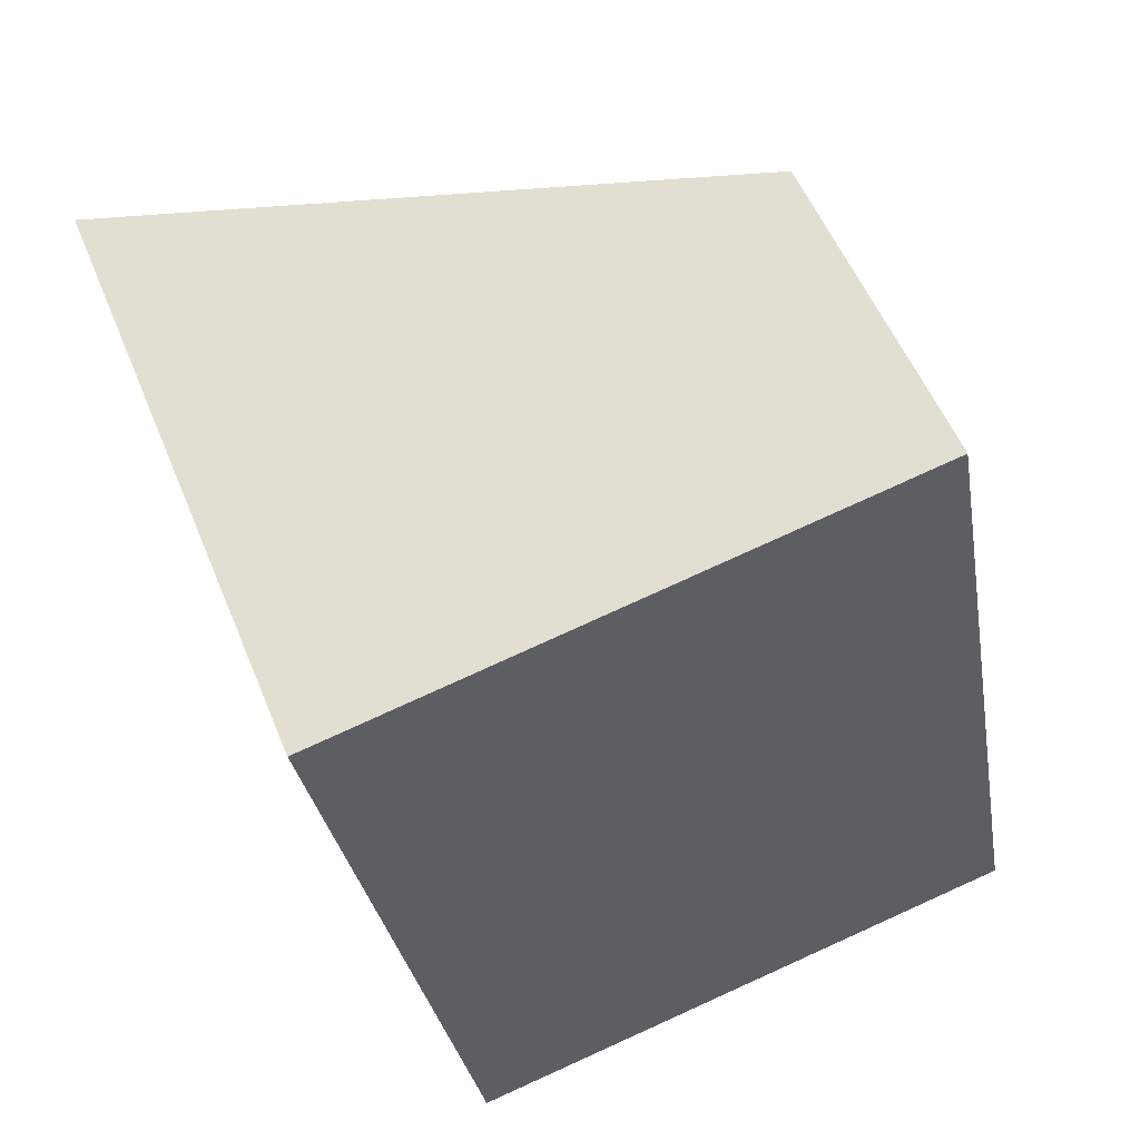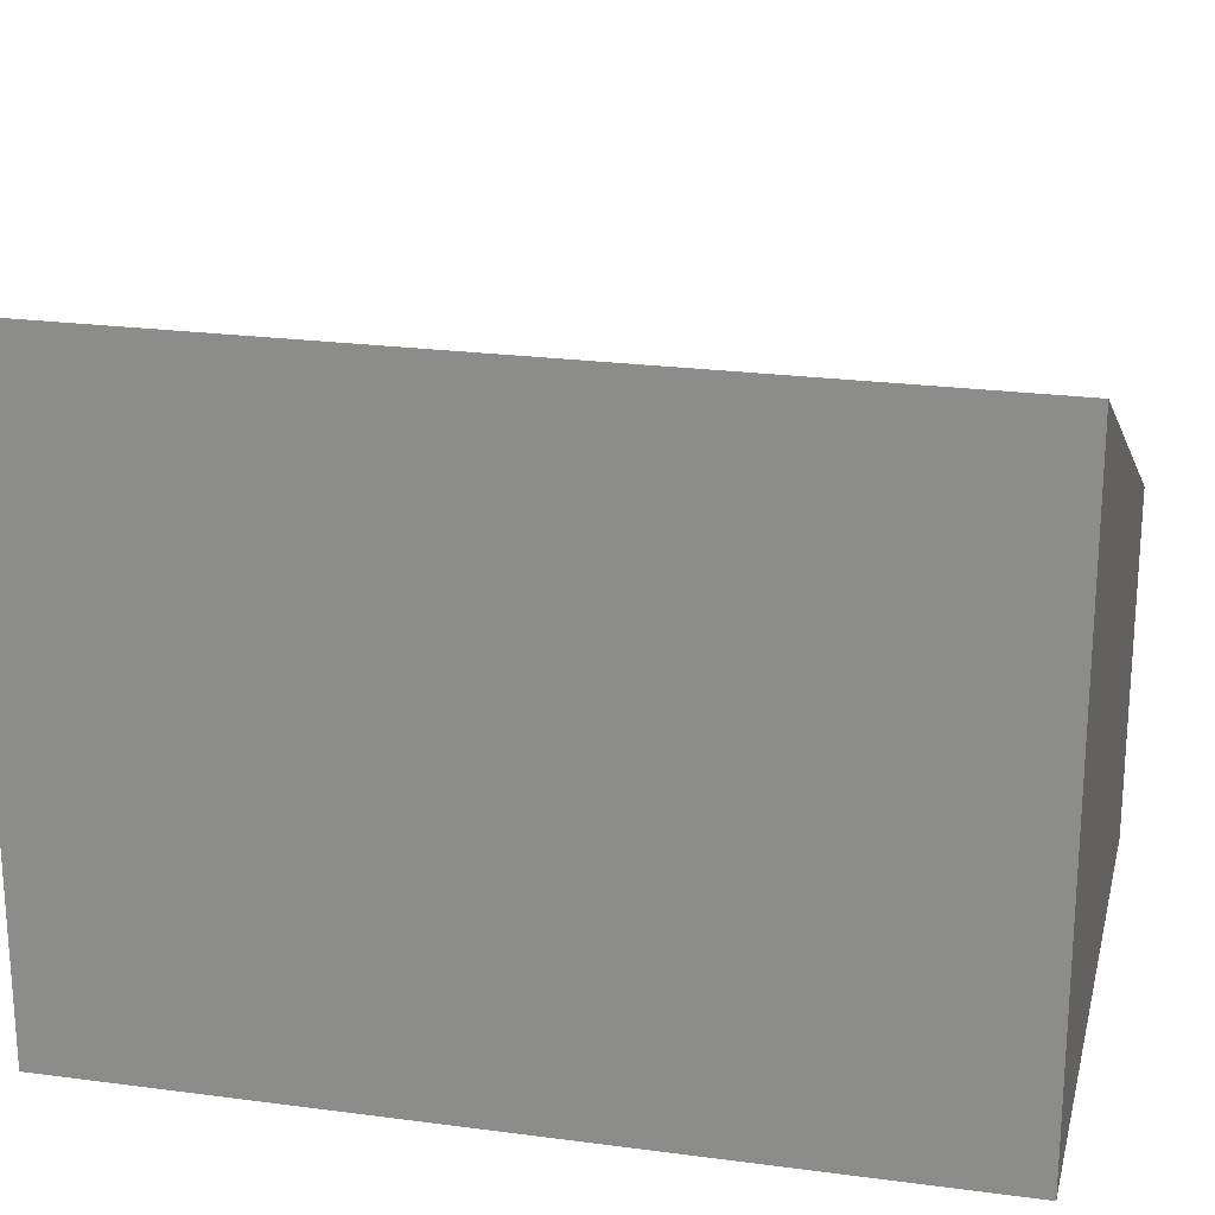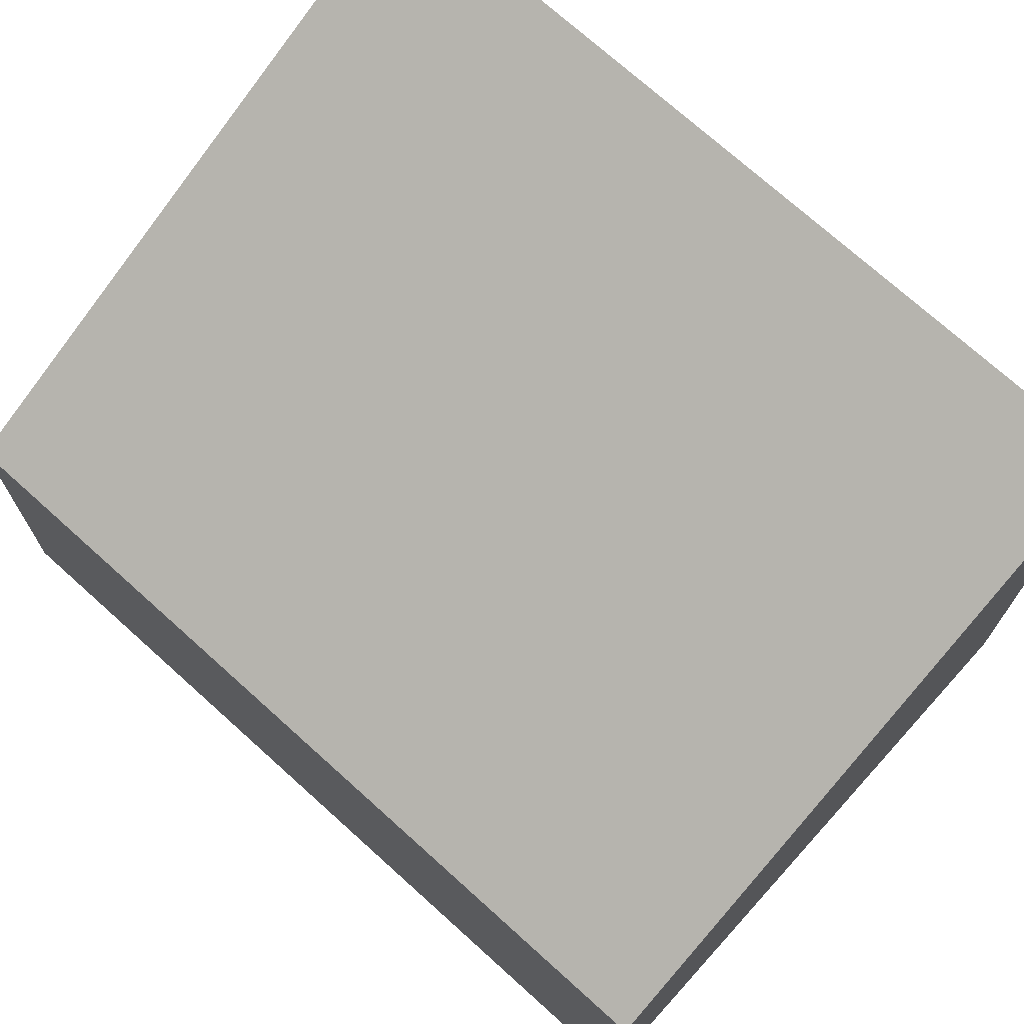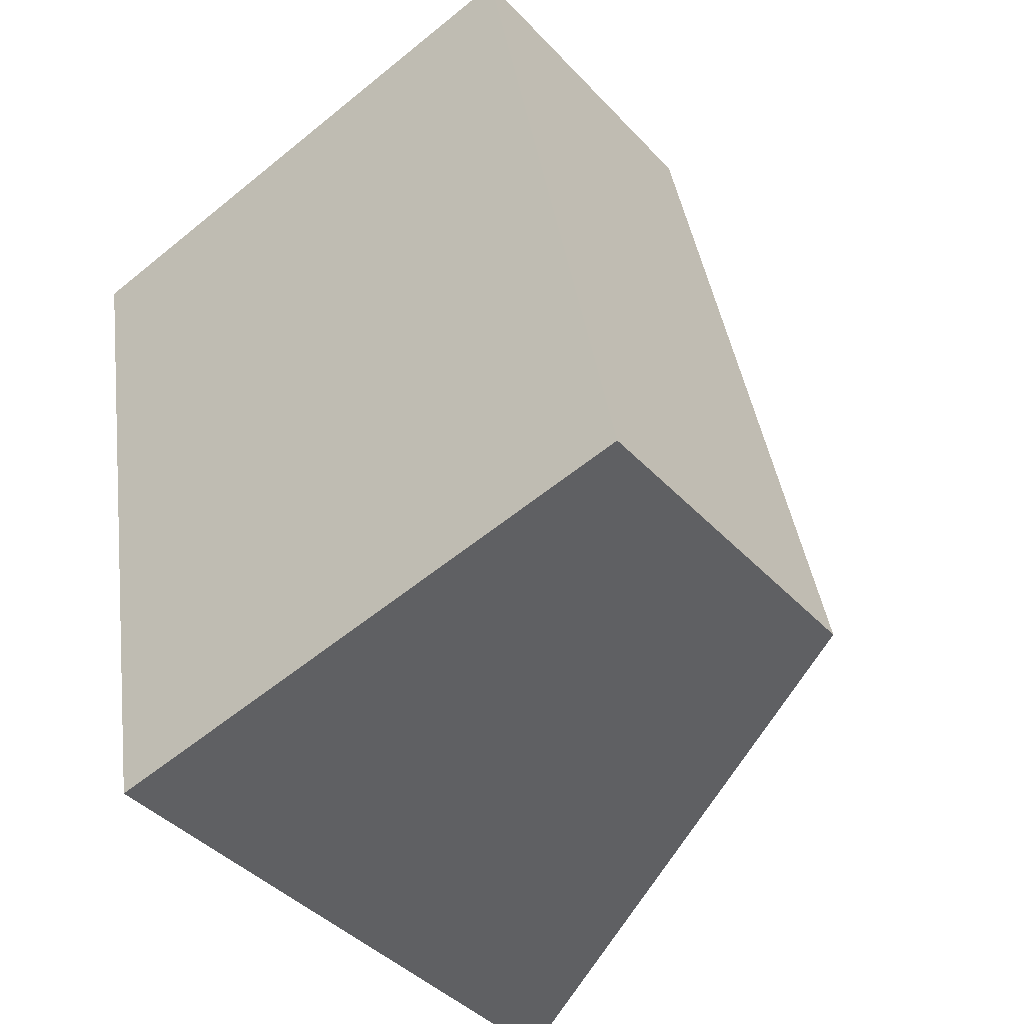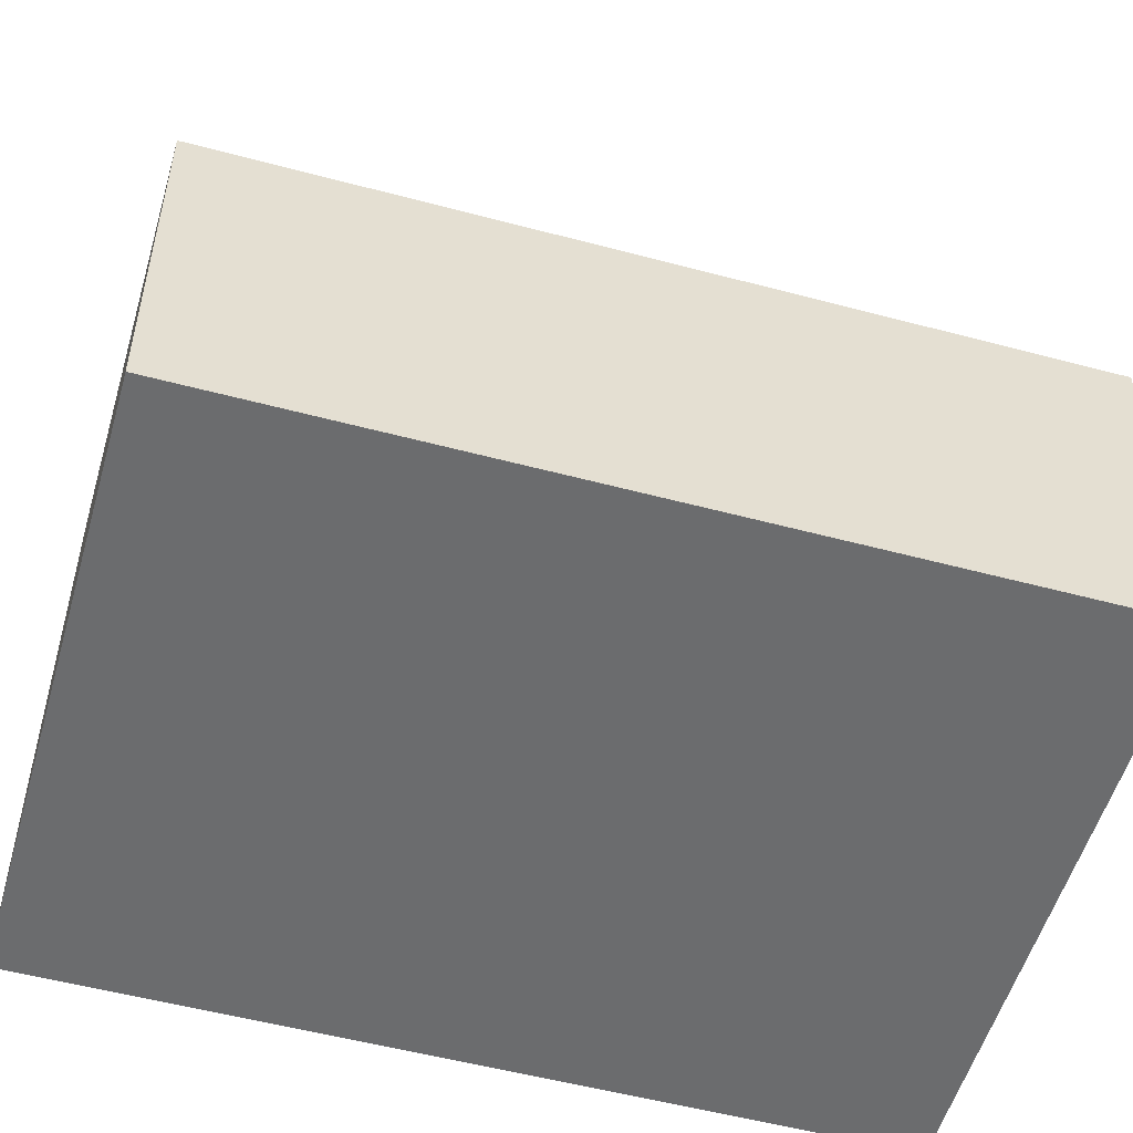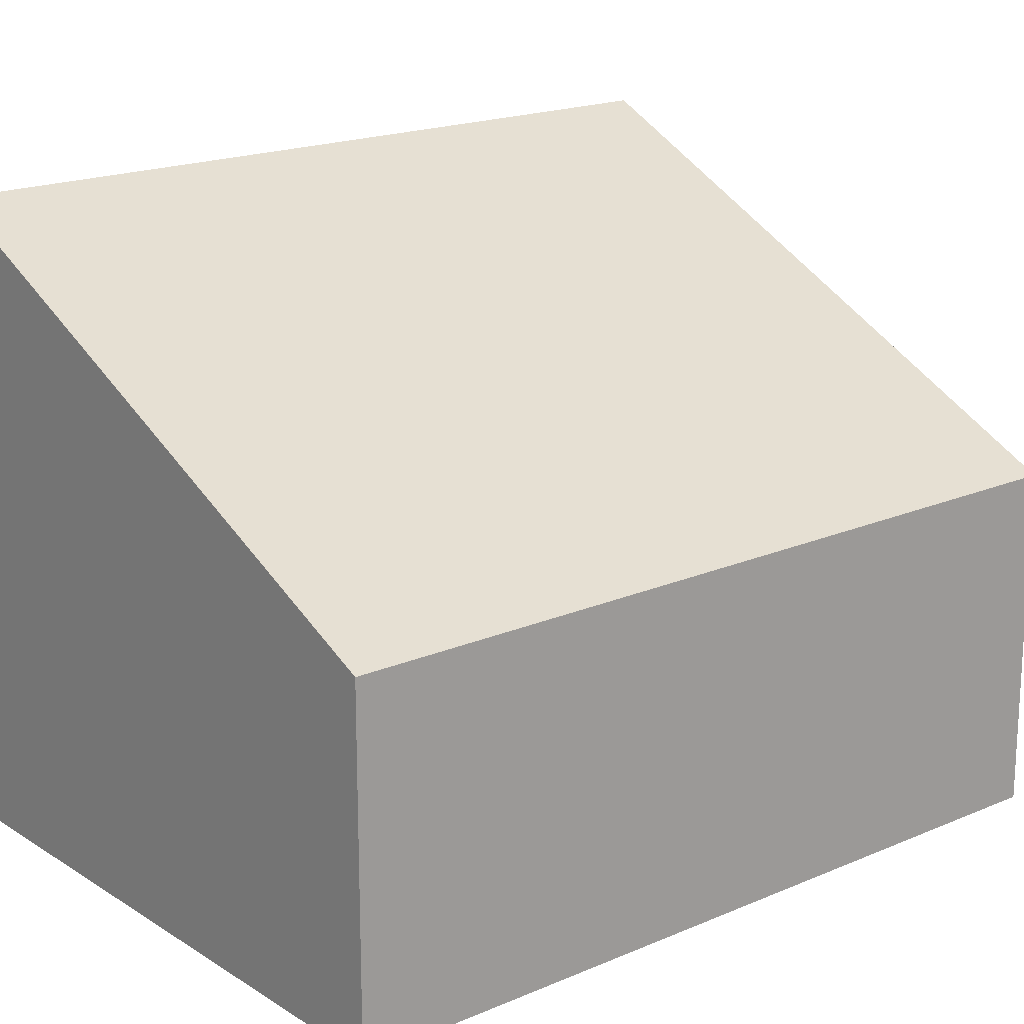
<metadata>
{"format":"obj","ext":"obj","renderer":"f3d","projection":"perspective","resolution":1024,"background":"white","views":[{"elev":54.7,"azim":-22.0,"up":"+Z"},{"elev":23.0,"azim":-87.5,"up":"+Y"},{"elev":72.8,"azim":121.7,"up":"+Y"},{"elev":-42.2,"azim":38.9,"up":"+Z"},{"elev":-53.6,"azim":63.7,"up":"+Y"},{"elev":18.5,"azim":40.0,"up":"+Y"}]}
</metadata>
<code>
v  0 4.598 2.815e-16
v  5.426 2.505 -5.108
v  1.081 4.598 -5.904
v  4.345 2.505 0.796
v  1.081 3.615e-16 -5.904
v  0 0 0
v  4.345 -4.874e-17 0.796
v  5.426 3.128e-16 -5.108
g defaultobject
f 1 2 3
f 2 1 4
f 5 1 3
f 1 5 6
f 6 4 1
f 4 6 7
f 7 2 4
f 2 7 8
f 2 5 3
f 5 2 8
f 8 6 5
f 6 8 7

</code>
